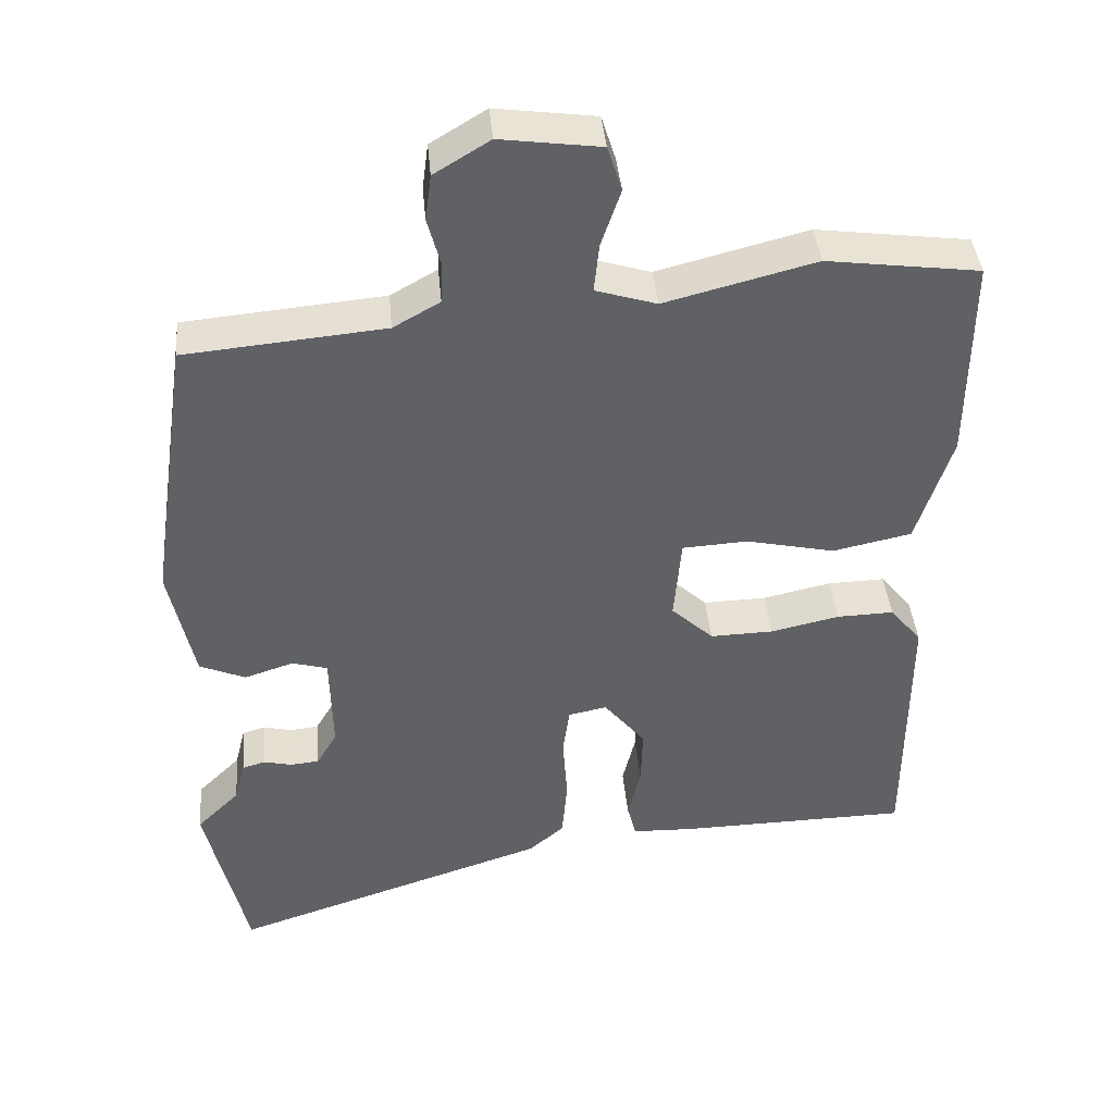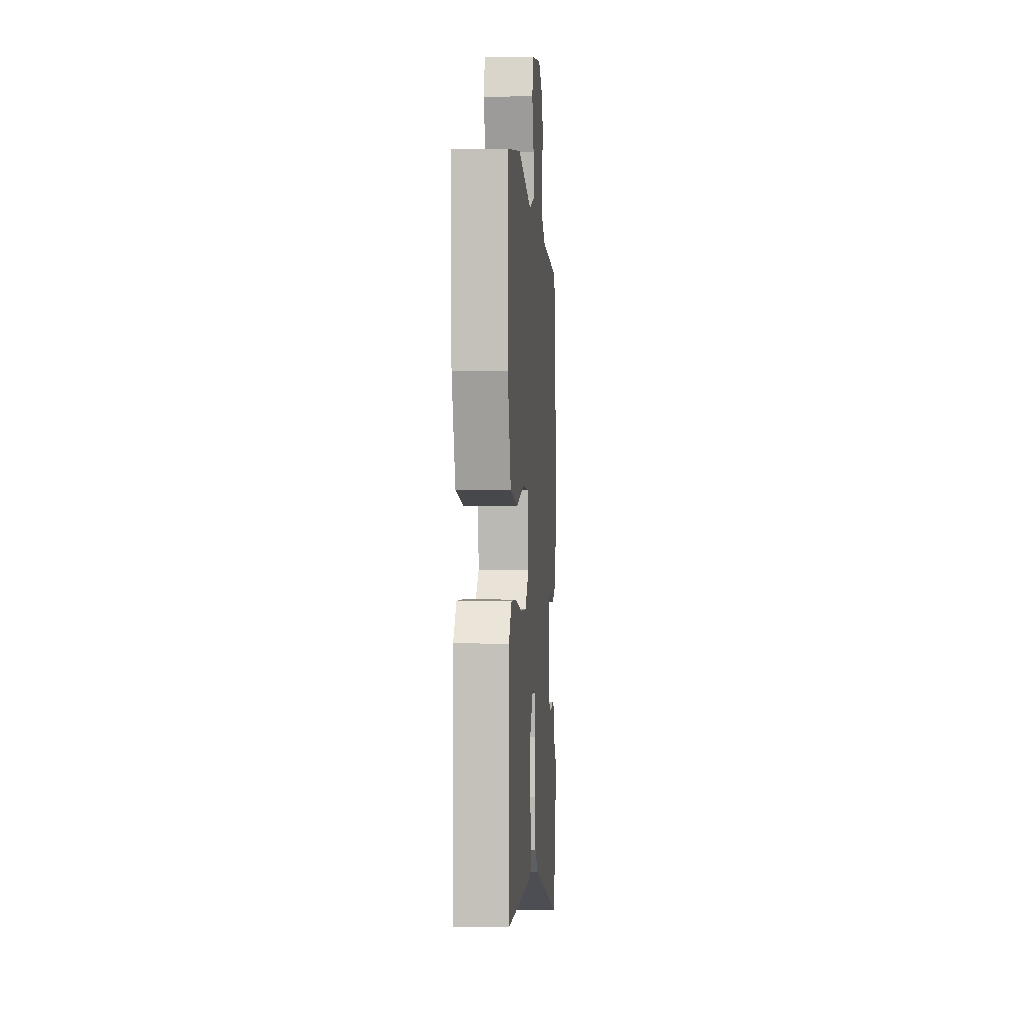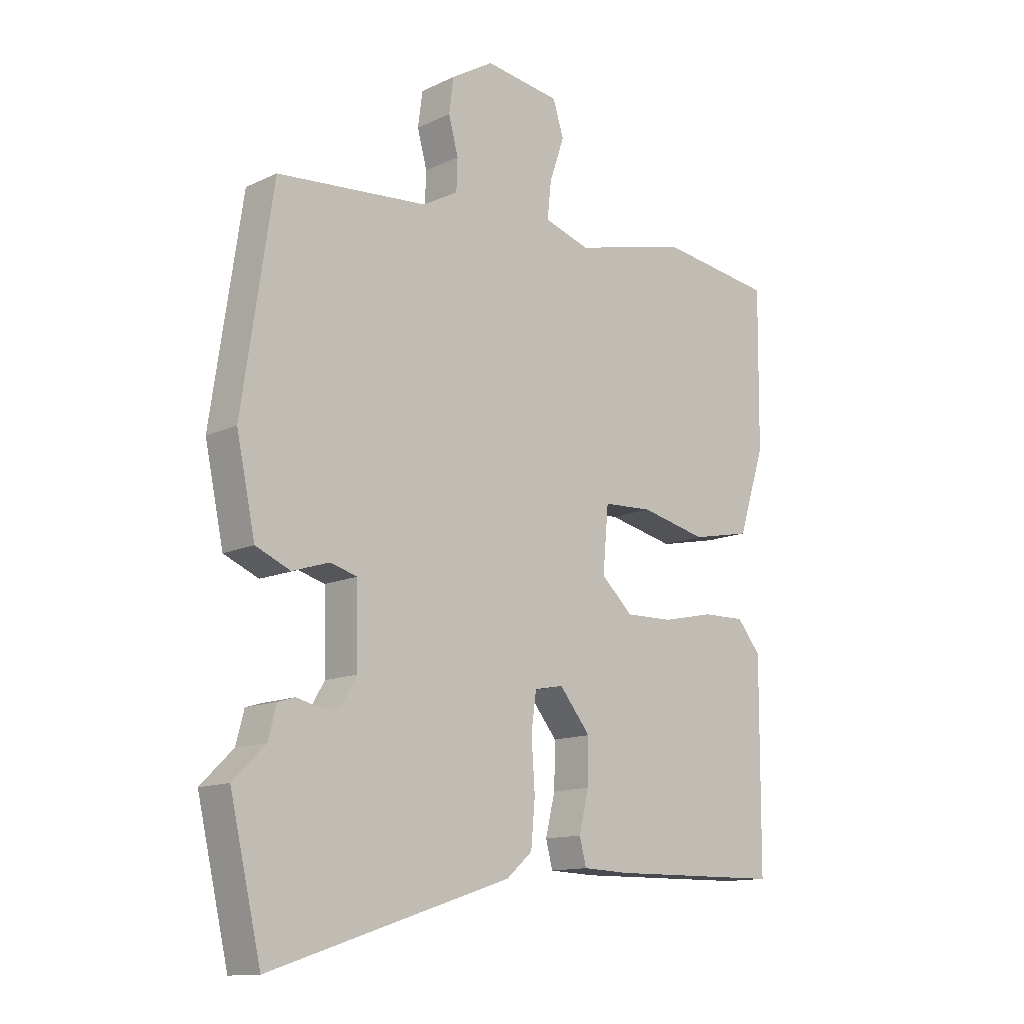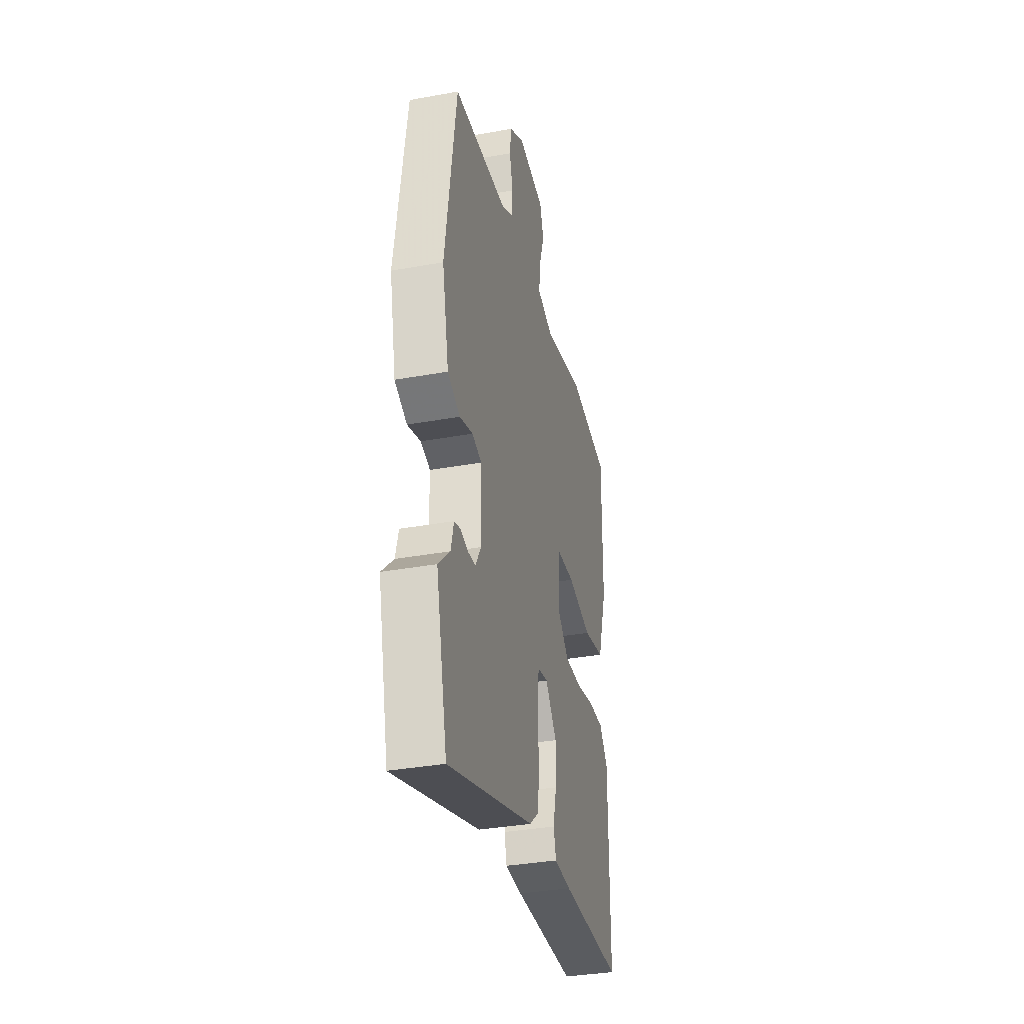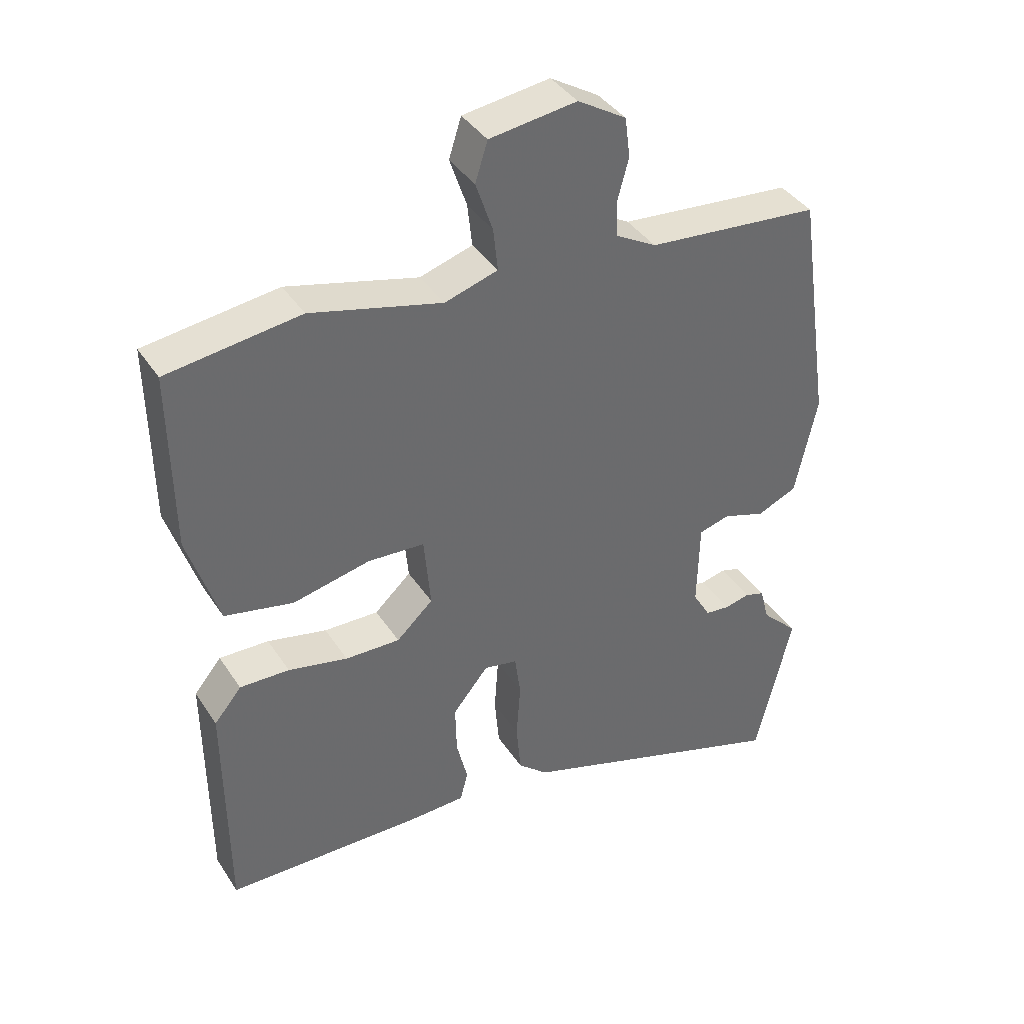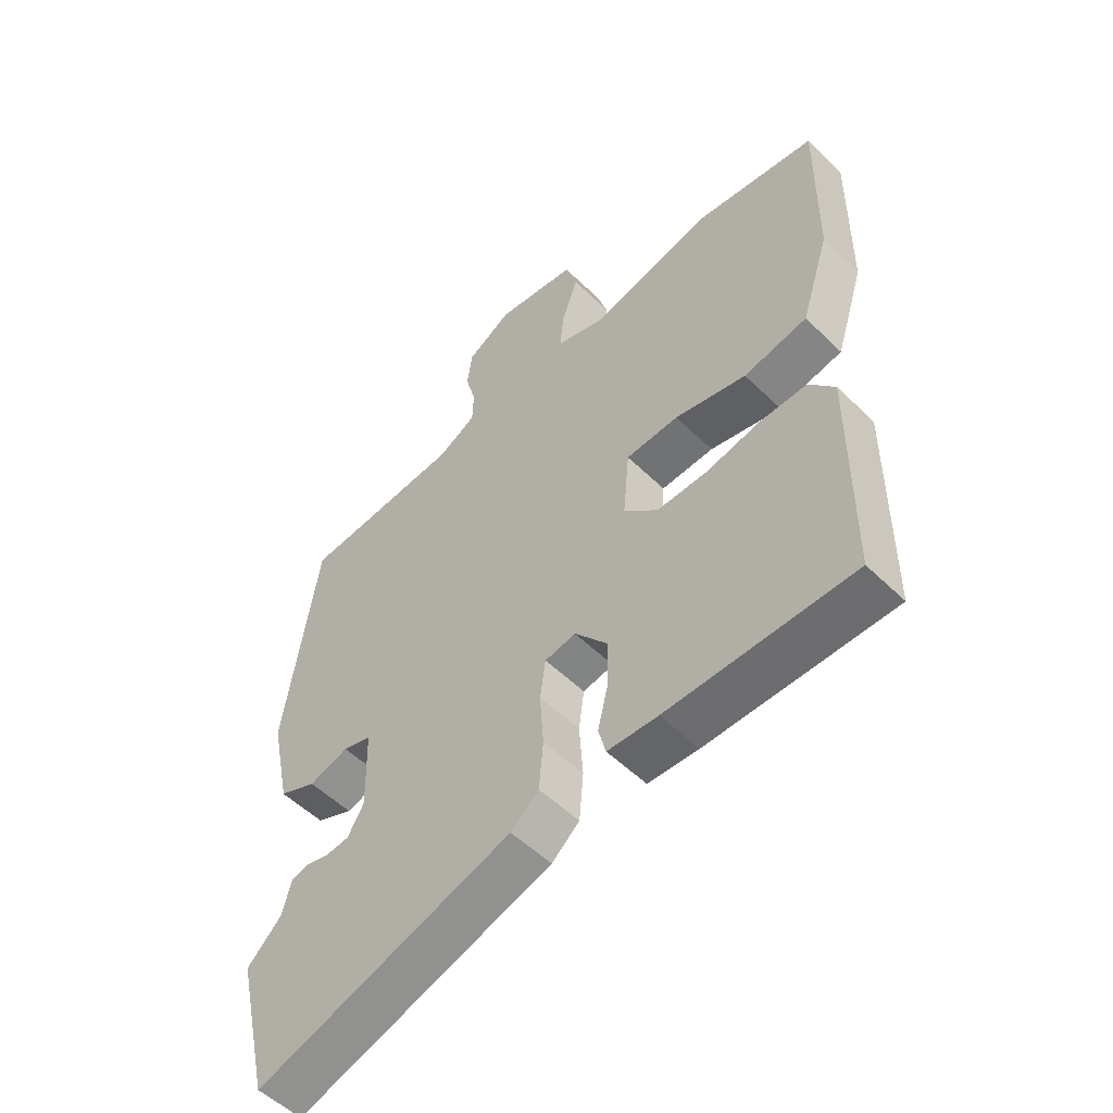
<metadata>
{"format":"obj","ext":"obj","renderer":"f3d","projection":"perspective","resolution":1024,"background":"white","views":[{"elev":40.7,"azim":-5.2,"up":"+Z"},{"elev":0.7,"azim":94.4,"up":"+Z"},{"elev":-13.0,"azim":-43.2,"up":"+Z"},{"elev":-35.3,"azim":-76.5,"up":"+Z"},{"elev":39.3,"azim":150.2,"up":"+Z"},{"elev":-53.1,"azim":43.9,"up":"+Z"}]}
</metadata>
<code>
v 0.499 0.07 -0.471
v 0.193 0.07 -0.476
v 0.11 0.07 -0.473
v 0.098 0.07 -0.427
v 0.115 0.07 -0.357
v 0.117 0.07 -0.28
v 0.062 0.07 -0.213
v 0.011 0.07 -0.223
v 0.002 0.07 -0.288
v 0.008 0.07 -0.376
v 0.001 0.07 -0.455
v -0.045 0.07 -0.495
v -0.469 0.07 -0.633
v -0.524 0.07 -0.397
v -0.467 0.07 -0.341
v -0.453 0.07 -0.287
v -0.423 0.07 -0.278
v -0.385 0.07 -0.287
v -0.347 0.07 -0.283
v -0.32 0.07 -0.237
v -0.323 0.07 -0.104
v -0.37 0.07 -0.091
v -0.435 0.07 -0.112
v -0.496 0.07 -0.086
v -0.529 0.07 0.069
v -0.475 0.07 0.434
v -0.21 0.07 0.458
v -0.148 0.07 0.493
v -0.146 0.07 0.548
v -0.163 0.07 0.611
v -0.155 0.07 0.672
v -0.081 0.07 0.717
v 0.052 0.07 0.699
v 0.071 0.07 0.639
v 0.045 0.07 0.563
v 0.038 0.07 0.498
v 0.119 0.07 0.473
v 0.319 0.07 0.524
v 0.522 0.07 0.497
v 0.519 0.07 0.223
v 0.472 0.07 0.076
v 0.367 0.07 0.054
v 0.249 0.07 0.08
v 0.162 0.07 0.075
v 0.152 0.07 -0.037
v 0.208 0.07 -0.089
v 0.292 0.07 -0.087
v 0.383 0.07 -0.067
v 0.459 0.07 -0.065
v 0.501 0.07 -0.116
v 0.499 0 -0.471
v 0.193 0 -0.476
v 0.11 0 -0.473
v 0.098 0 -0.427
v 0.115 0 -0.357
v 0.117 0 -0.28
v 0.062 0 -0.213
v 0.011 0 -0.223
v 0.002 0 -0.288
v 0.008 0 -0.376
v 0.001 0 -0.455
v -0.045 0 -0.495
v -0.469 0 -0.633
v -0.524 0 -0.397
v -0.467 0 -0.341
v -0.453 0 -0.287
v -0.423 0 -0.278
v -0.385 0 -0.287
v -0.347 0 -0.283
v -0.32 0 -0.237
v -0.323 0 -0.104
v -0.37 0 -0.091
v -0.435 0 -0.112
v -0.496 0 -0.086
v -0.529 0 0.069
v -0.475 0 0.434
v -0.21 0 0.458
v -0.148 0 0.493
v -0.146 0 0.548
v -0.163 0 0.611
v -0.155 0 0.672
v -0.081 0 0.717
v 0.052 0 0.699
v 0.071 0 0.639
v 0.045 0 0.563
v 0.038 0 0.498
v 0.119 0 0.473
v 0.319 0 0.524
v 0.522 0 0.497
v 0.519 0 0.223
v 0.472 0 0.076
v 0.367 0 0.054
v 0.249 0 0.08
v 0.162 0 0.075
v 0.152 0 -0.037
v 0.208 0 -0.089
v 0.292 0 -0.087
v 0.383 0 -0.067
v 0.459 0 -0.065
v 0.501 0 -0.116
f 3 4 5
f 2 3 5
f 1 2 5
f 50 1 5
f 49 50 5
f 48 49 5
f 47 48 5
f 46 47 5 6
f 45 46 6 7
f 44 45 7 8
f 41 42 43
f 40 41 43
f 39 40 43
f 38 39 43
f 37 38 43
f 36 37 43 44
f 33 34 35
f 32 33 35
f 31 32 35
f 30 31 35
f 29 30 35
f 28 29 35 36
f 36 44 8
f 28 36 8
f 27 28 8
f 25 26 27
f 24 25 27
f 23 24 27
f 22 23 27
f 15 16 17 18
f 15 18 19
f 14 15 19
f 13 14 19
f 12 13 19
f 11 12 19
f 10 11 19
f 9 10 19
f 8 9 19 20
f 21 22 27
f 8 20 21 27
f 55 54 53
f 55 53 52
f 55 52 51
f 55 51 100
f 55 100 99
f 55 99 98
f 55 98 97
f 56 55 97 96
f 57 56 96 95
f 58 57 95 94
f 93 92 91
f 93 91 90
f 93 90 89
f 93 89 88
f 93 88 87
f 94 93 87 86
f 85 84 83
f 85 83 82
f 85 82 81
f 85 81 80
f 85 80 79
f 86 85 79 78
f 58 94 86
f 58 86 78
f 58 78 77
f 77 76 75
f 77 75 74
f 77 74 73
f 77 73 72
f 68 67 66 65
f 69 68 65
f 69 65 64
f 69 64 63
f 69 63 62
f 69 62 61
f 69 61 60
f 69 60 59
f 70 69 59 58
f 77 72 71
f 77 71 70 58
f 1 51 52 2
f 2 52 53 3
f 3 53 54 4
f 4 54 55 5
f 5 55 56 6
f 6 56 57 7
f 7 57 58 8
f 8 58 59 9
f 9 59 60 10
f 10 60 61 11
f 11 61 62 12
f 12 62 63 13
f 13 63 64 14
f 14 64 65 15
f 15 65 66 16
f 16 66 67 17
f 17 67 68 18
f 18 68 69 19
f 19 69 70 20
f 20 70 71 21
f 21 71 72 22
f 22 72 73 23
f 23 73 74 24
f 24 74 75 25
f 25 75 76 26
f 26 76 77 27
f 27 77 78 28
f 28 78 79 29
f 29 79 80 30
f 30 80 81 31
f 31 81 82 32
f 32 82 83 33
f 33 83 84 34
f 34 84 85 35
f 35 85 86 36
f 36 86 87 37
f 37 87 88 38
f 38 88 89 39
f 39 89 90 40
f 40 90 91 41
f 41 91 92 42
f 42 92 93 43
f 43 93 94 44
f 44 94 95 45
f 45 95 96 46
f 46 96 97 47
f 47 97 98 48
f 48 98 99 49
f 49 99 100 50
f 50 100 51 1

</code>
